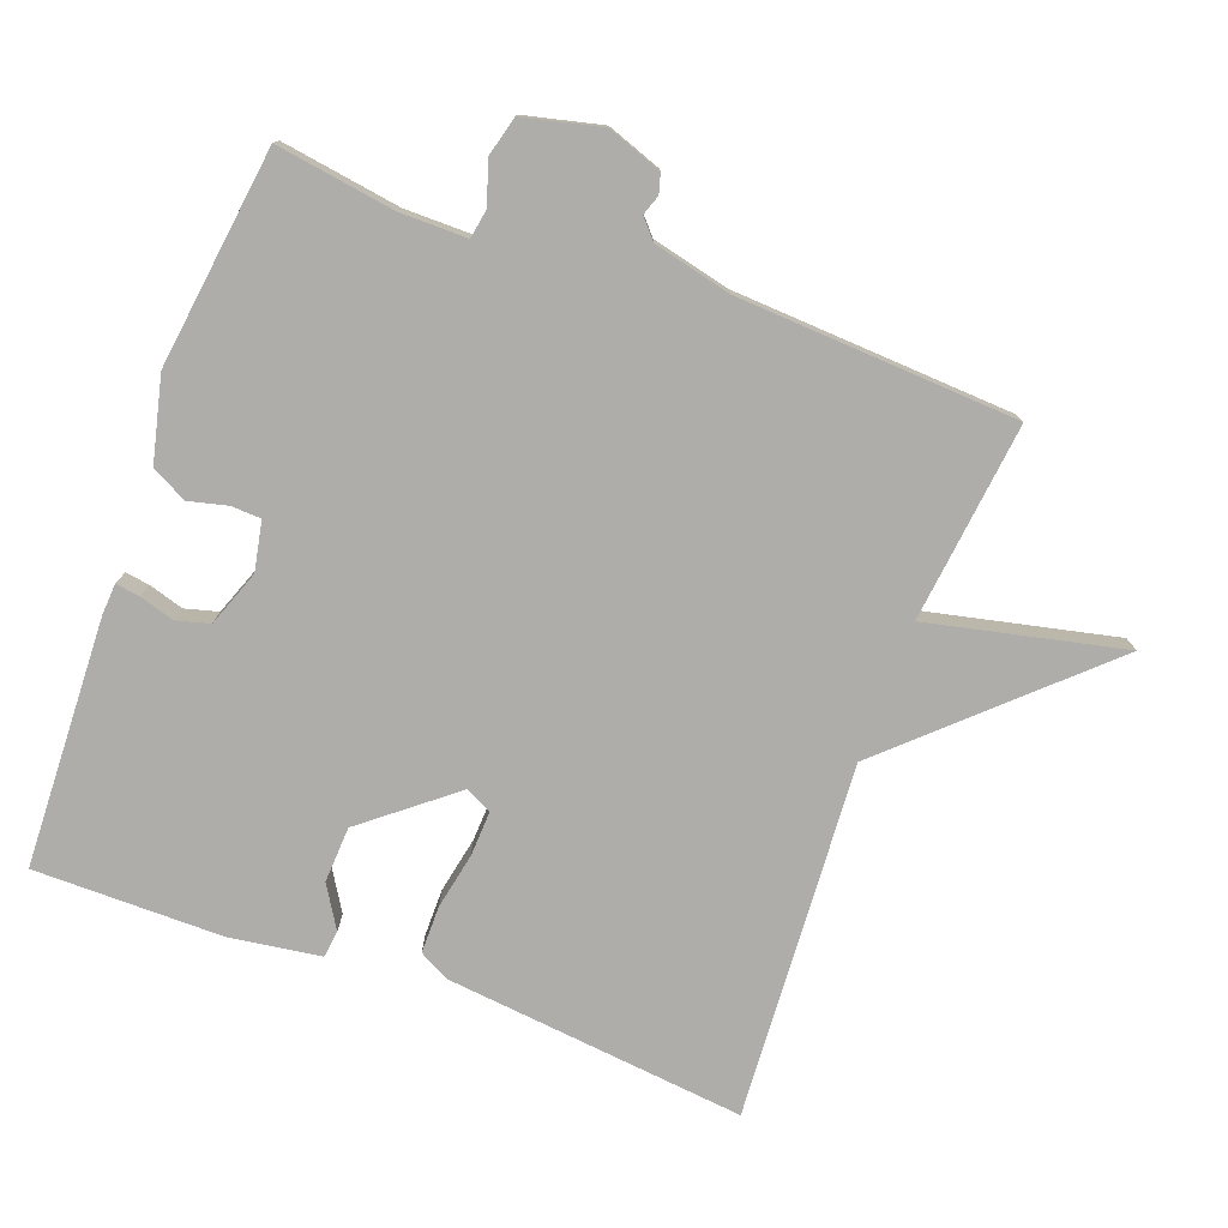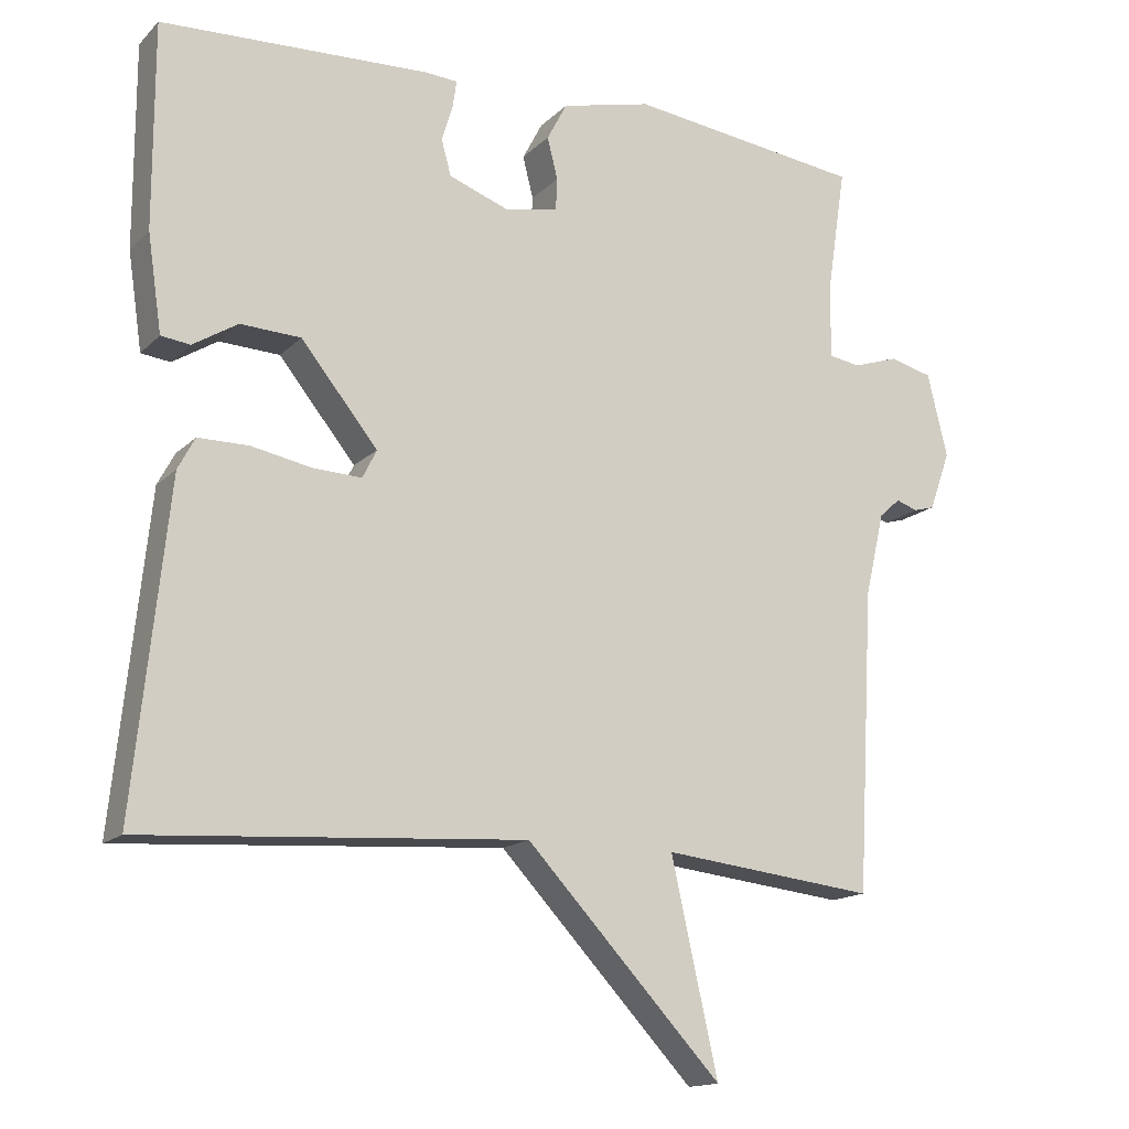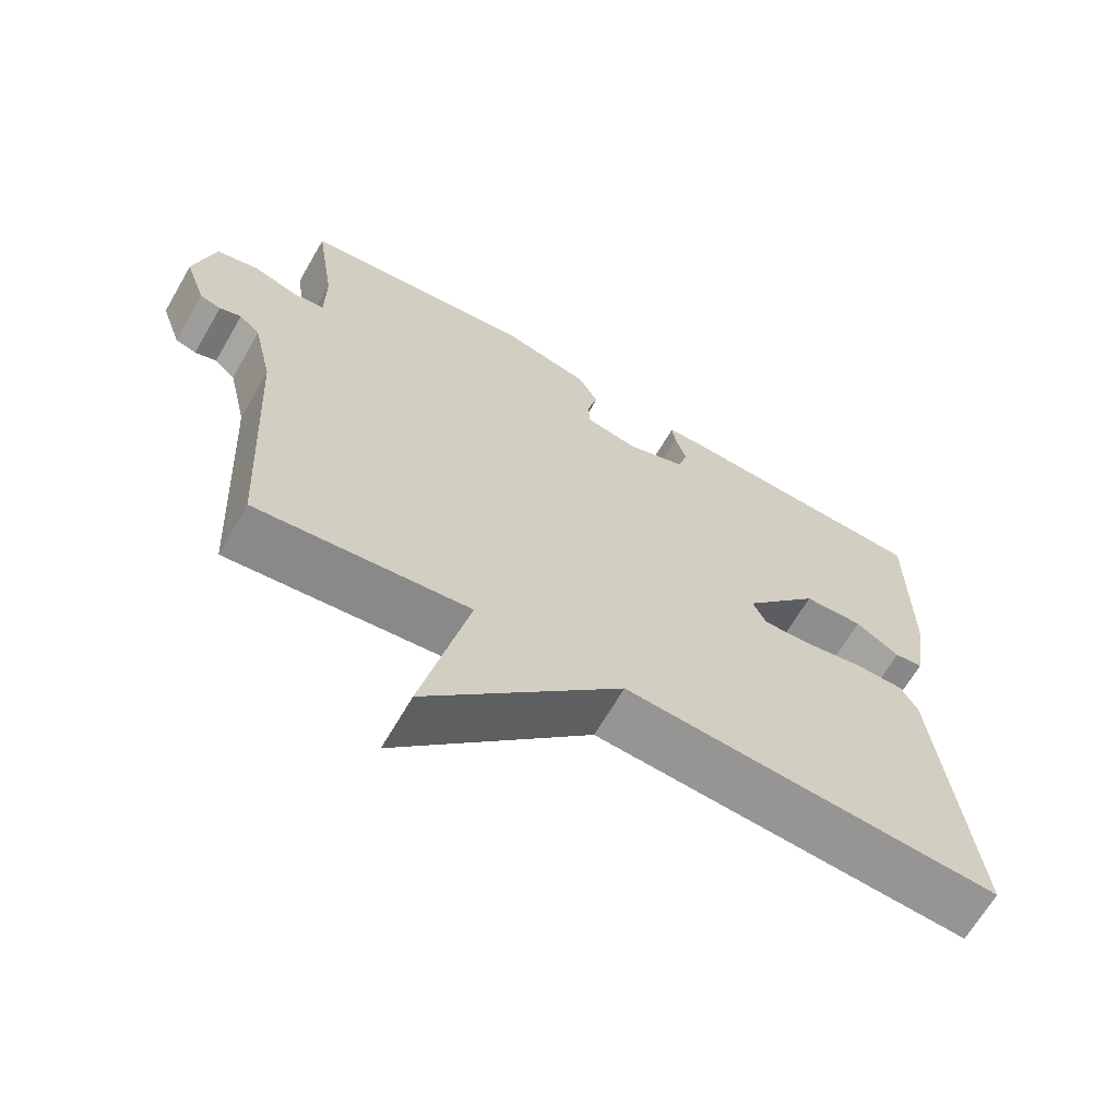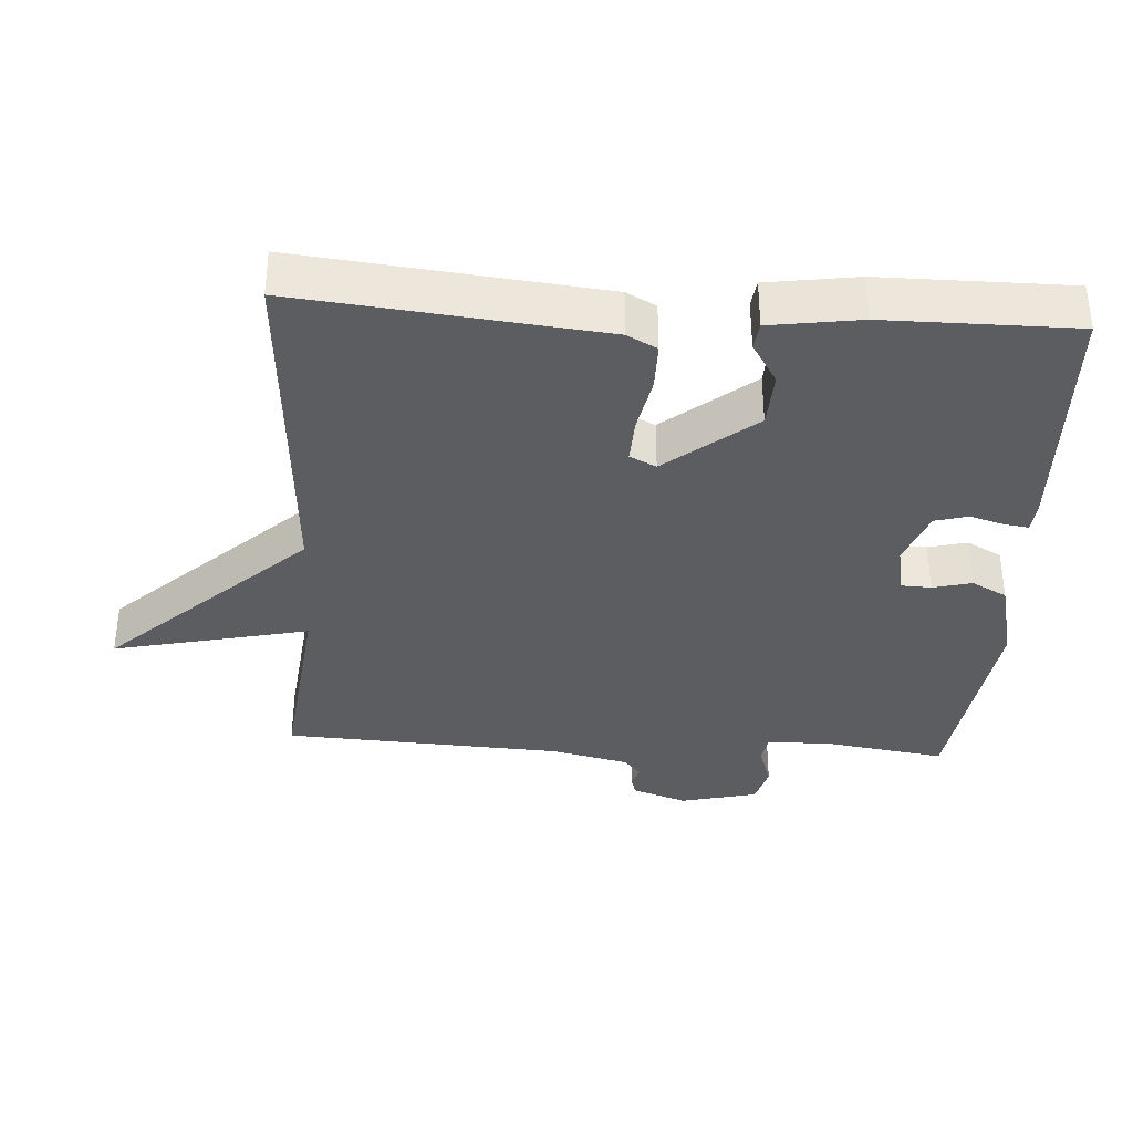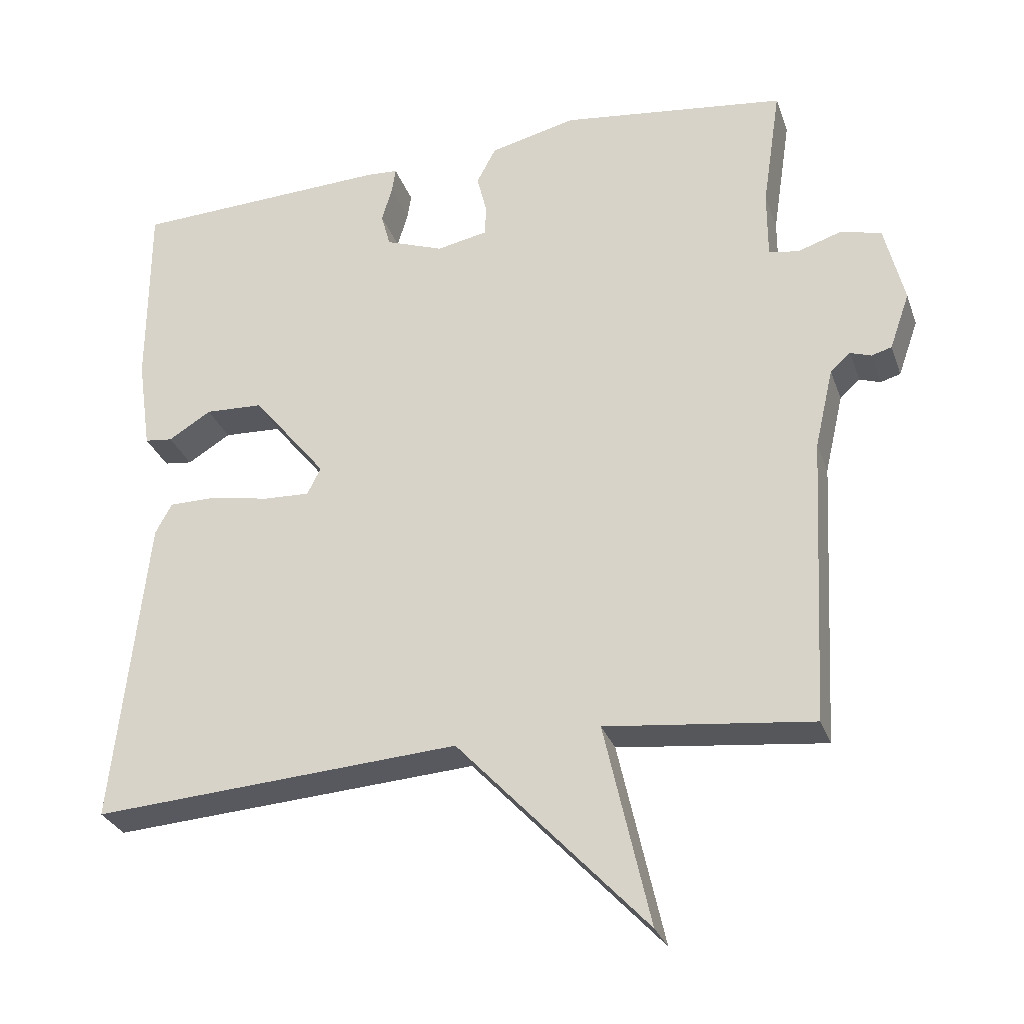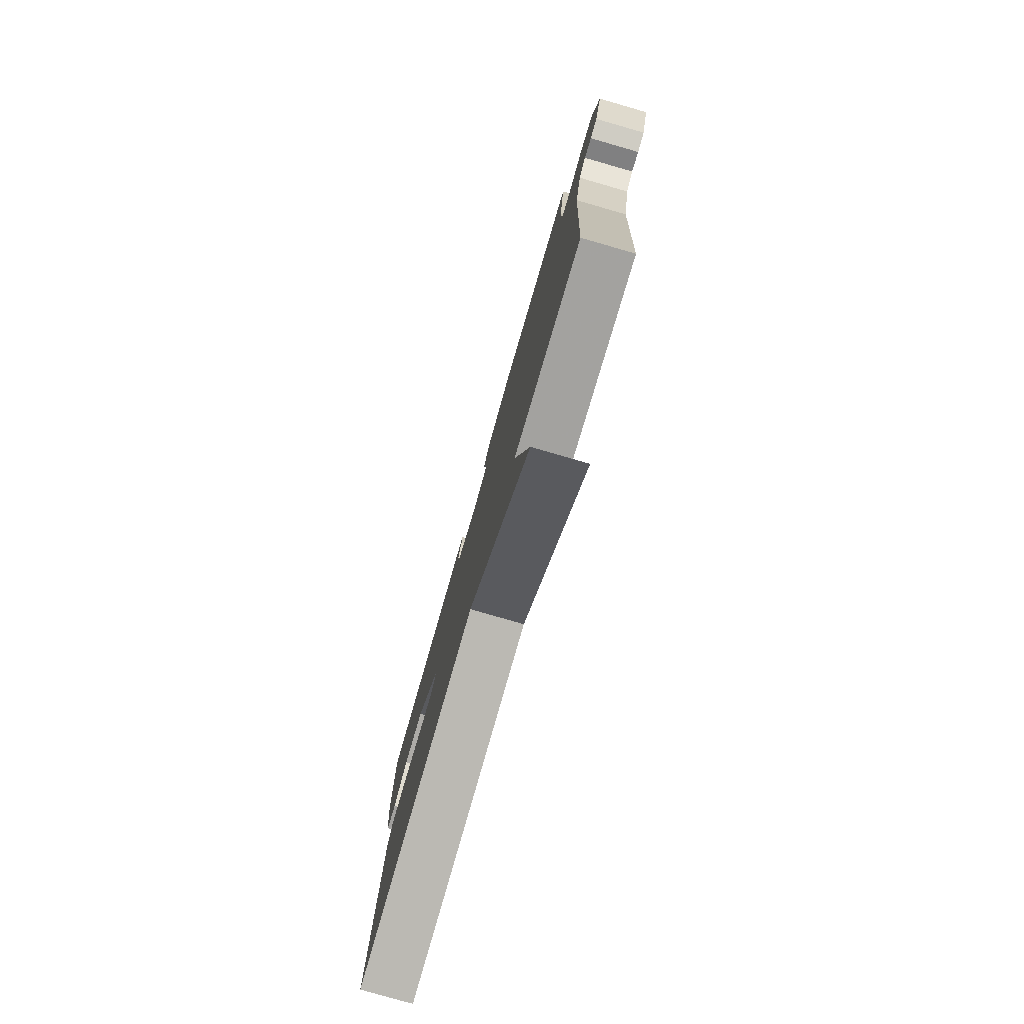
<metadata>
{"format":"obj","ext":"obj","renderer":"f3d","projection":"perspective","resolution":1024,"background":"white","views":[{"elev":-77.2,"azim":69.7,"up":"+Y"},{"elev":-15.1,"azim":-28.1,"up":"+Z"},{"elev":-66.2,"azim":149.9,"up":"+Z"},{"elev":-35.7,"azim":-93.5,"up":"+Y"},{"elev":-29.7,"azim":17.7,"up":"+Z"},{"elev":-79.2,"azim":73.9,"up":"+Z"}]}
</metadata>
<code>
v -0.5 0.07 0.5
v -0.14 0.07 0.514
v -0.096 0.07 0.511
v -0.101 0.07 0.476
v -0.116 0.07 0.426
v -0.103 0.07 0.378
v -0.022 0.07 0.348
v 0.049 0.07 0.362
v 0.051 0.07 0.405
v 0.037 0.07 0.461
v 0.064 0.07 0.512
v 0.185 0.07 0.541
v 0.5 0.07 0.5
v 0.474 0.07 0.328
v 0.474 0.07 0.232
v 0.516 0.07 0.225
v 0.577 0.07 0.245
v 0.634 0.07 0.23
v 0.661 0.07 0.118
v 0.633 0.07 0.039
v 0.605 0.07 0.031
v 0.576 0.07 0.041
v 0.548 0.07 0.016
v 0.522 0.07 -0.096
v 0.5 0.07 -0.5
v 0.213 0.07 -0.467
v 0.276 0.07 -0.749
v 0.013 0.07 -0.467
v -0.5 0.07 -0.5
v -0.454 0.07 -0.065
v -0.431 0.07 -0.022
v -0.363 0.07 -0.022
v -0.282 0.07 -0.038
v -0.217 0.07 -0.041
v -0.198 0.07 -0.003
v -0.301 0.07 0.125
v -0.382 0.07 0.129
v -0.442 0.07 0.092
v -0.481 0.07 0.097
v -0.5 0.07 0.227
v -0.5 0 0.5
v -0.14 0 0.514
v -0.096 0 0.511
v -0.101 0 0.476
v -0.116 0 0.426
v -0.103 0 0.378
v -0.022 0 0.348
v 0.049 0 0.362
v 0.051 0 0.405
v 0.037 0 0.461
v 0.064 0 0.512
v 0.185 0 0.541
v 0.5 0 0.5
v 0.474 0 0.328
v 0.474 0 0.232
v 0.516 0 0.225
v 0.577 0 0.245
v 0.634 0 0.23
v 0.661 0 0.118
v 0.633 0 0.039
v 0.605 0 0.031
v 0.576 0 0.041
v 0.548 0 0.016
v 0.522 0 -0.096
v 0.5 0 -0.5
v 0.213 0 -0.467
v 0.276 0 -0.749
v 0.013 0 -0.467
v -0.5 0 -0.5
v -0.454 0 -0.065
v -0.431 0 -0.022
v -0.363 0 -0.022
v -0.282 0 -0.038
v -0.217 0 -0.041
v -0.198 0 -0.003
v -0.301 0 0.125
v -0.382 0 0.129
v -0.442 0 0.092
v -0.481 0 0.097
v -0.5 0 0.227
f 3 4 5
f 2 3 5
f 1 2 5
f 40 1 5
f 39 40 5
f 38 39 5
f 37 38 5
f 36 37 5 6
f 35 36 6 7
f 34 35 7 8
f 31 32 33
f 30 31 33
f 29 30 33
f 28 29 33
f 28 33 34
f 27 28 34
f 26 27 34
f 26 34 8
f 25 26 8
f 24 25 8
f 20 21 22
f 19 20 22
f 18 19 22
f 17 18 22
f 16 17 22
f 15 16 22 23
f 12 13 14
f 11 12 14
f 10 11 14
f 9 10 14
f 9 14 15
f 15 23 24
f 9 15 24
f 8 9 24
f 45 44 43
f 45 43 42
f 45 42 41
f 45 41 80
f 45 80 79
f 45 79 78
f 45 78 77
f 46 45 77 76
f 47 46 76 75
f 48 47 75 74
f 73 72 71
f 73 71 70
f 73 70 69
f 73 69 68
f 74 73 68
f 74 68 67
f 74 67 66
f 48 74 66
f 48 66 65
f 48 65 64
f 62 61 60
f 62 60 59
f 62 59 58
f 62 58 57
f 62 57 56
f 63 62 56 55
f 54 53 52
f 54 52 51
f 54 51 50
f 54 50 49
f 55 54 49
f 64 63 55
f 64 55 49
f 64 49 48
f 1 41 42 2
f 2 42 43 3
f 3 43 44 4
f 4 44 45 5
f 5 45 46 6
f 6 46 47 7
f 7 47 48 8
f 8 48 49 9
f 9 49 50 10
f 10 50 51 11
f 11 51 52 12
f 12 52 53 13
f 13 53 54 14
f 14 54 55 15
f 15 55 56 16
f 16 56 57 17
f 17 57 58 18
f 18 58 59 19
f 19 59 60 20
f 20 60 61 21
f 21 61 62 22
f 22 62 63 23
f 23 63 64 24
f 24 64 65 25
f 25 65 66 26
f 26 66 67 27
f 27 67 68 28
f 28 68 69 29
f 29 69 70 30
f 30 70 71 31
f 31 71 72 32
f 32 72 73 33
f 33 73 74 34
f 34 74 75 35
f 35 75 76 36
f 36 76 77 37
f 37 77 78 38
f 38 78 79 39
f 39 79 80 40
f 40 80 41 1

</code>
